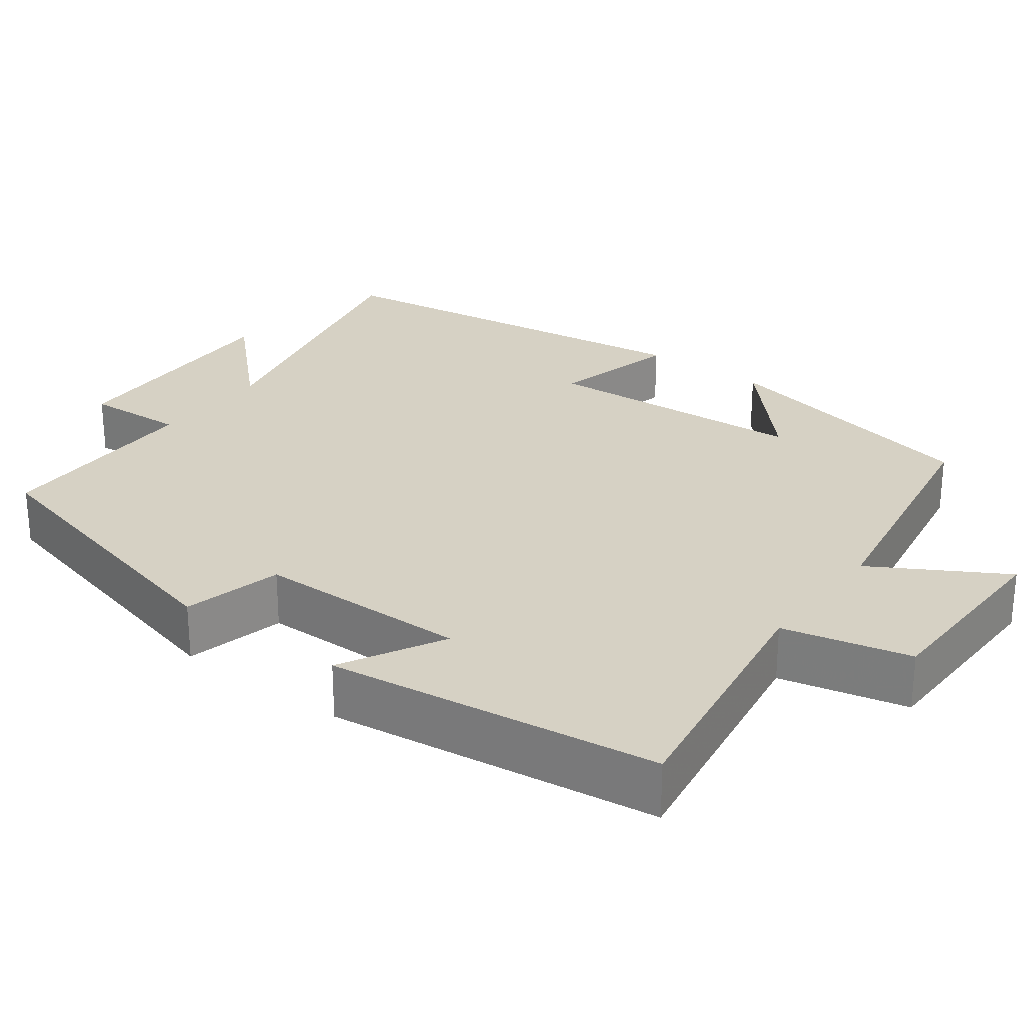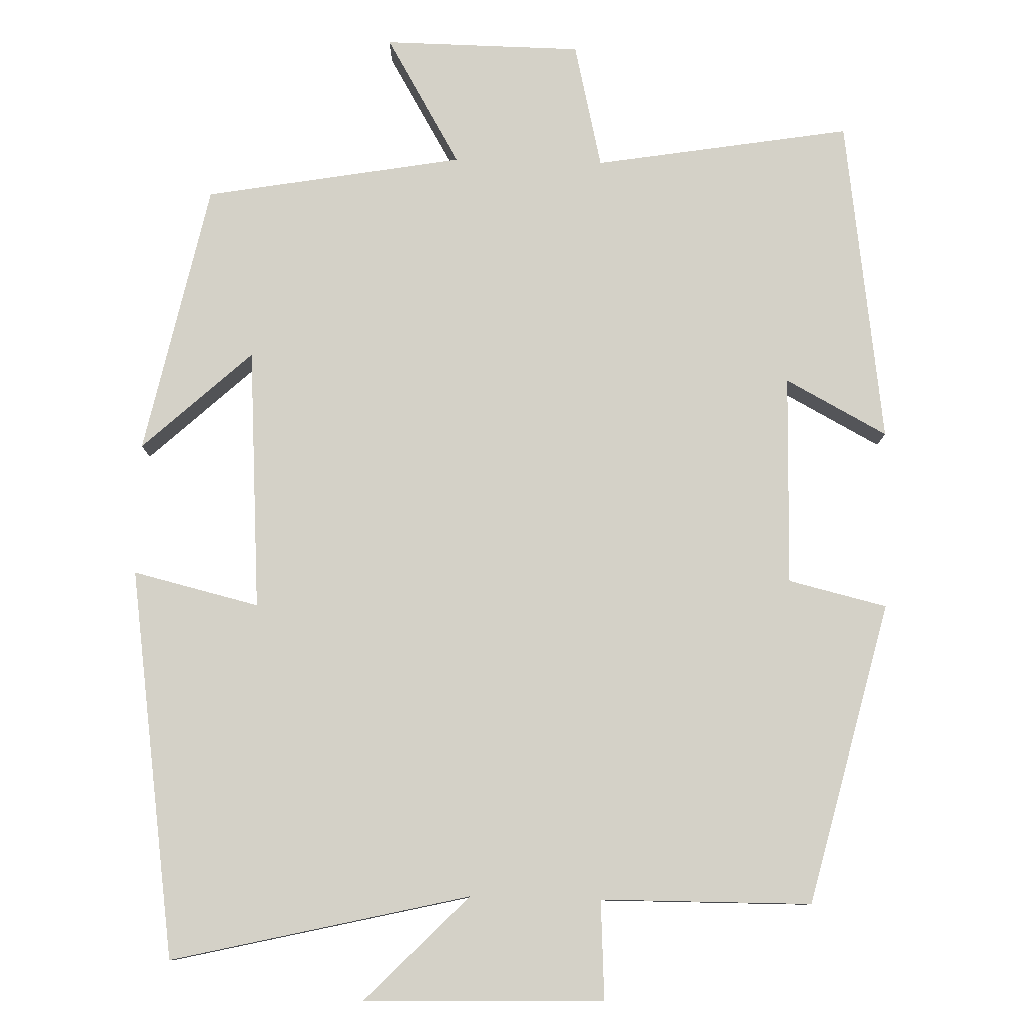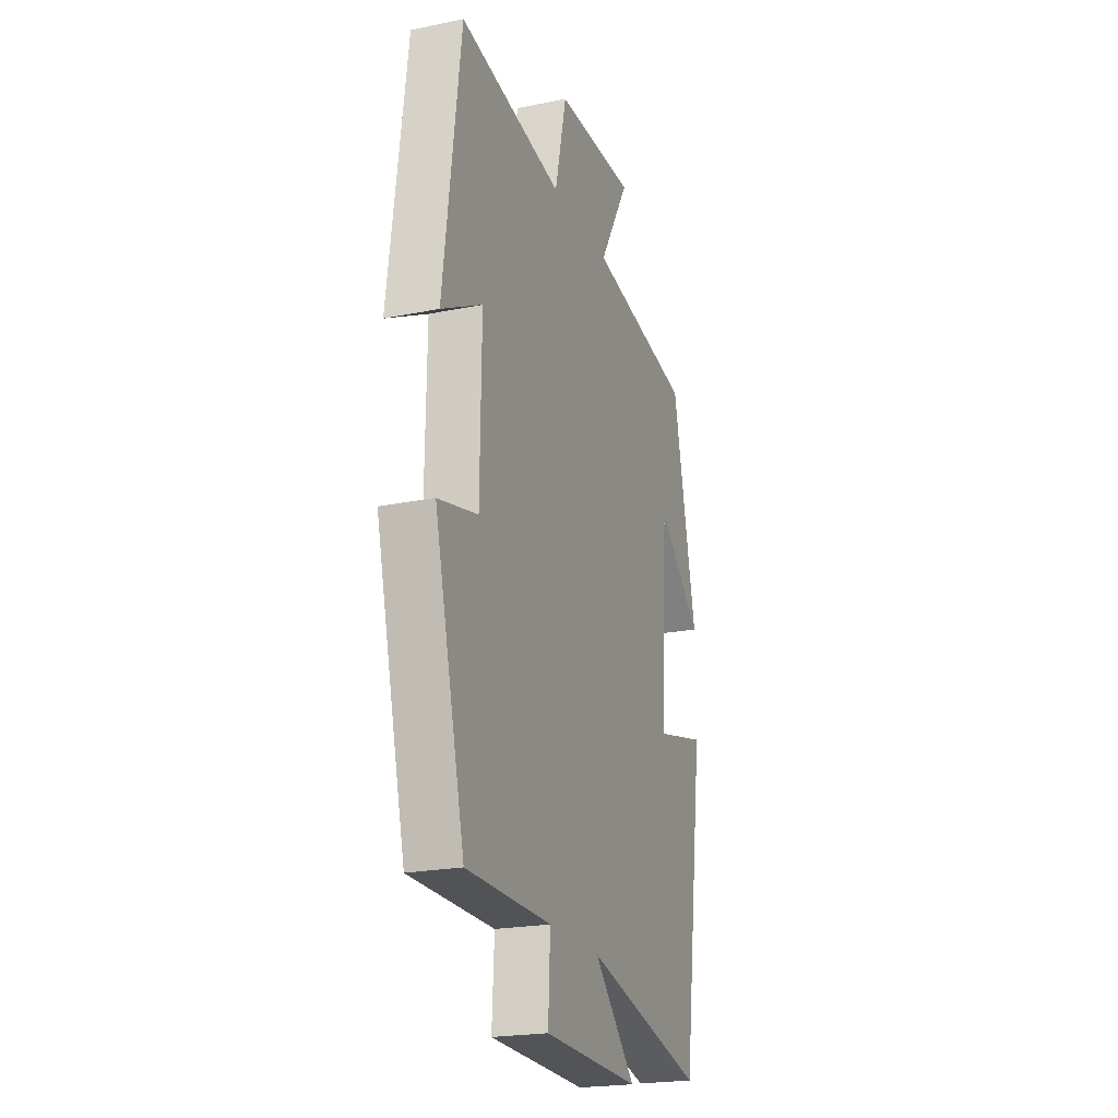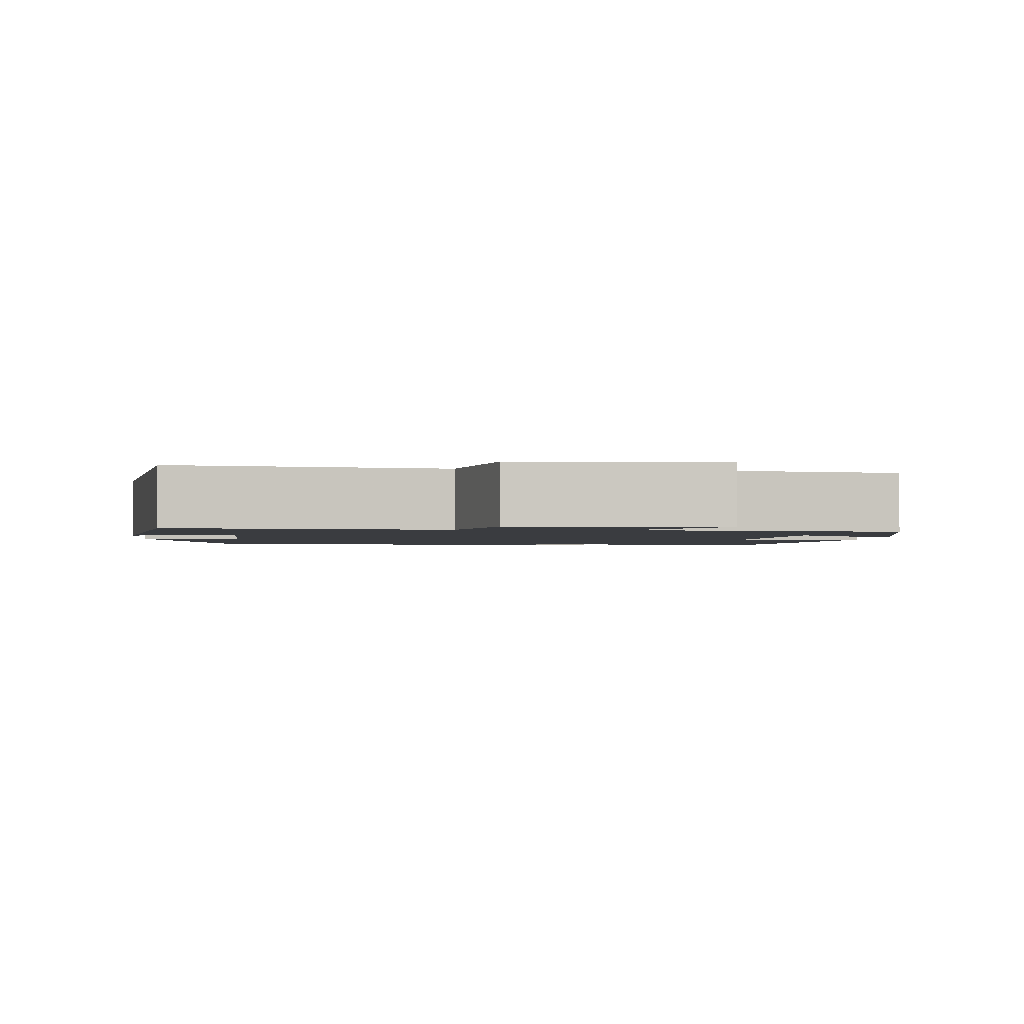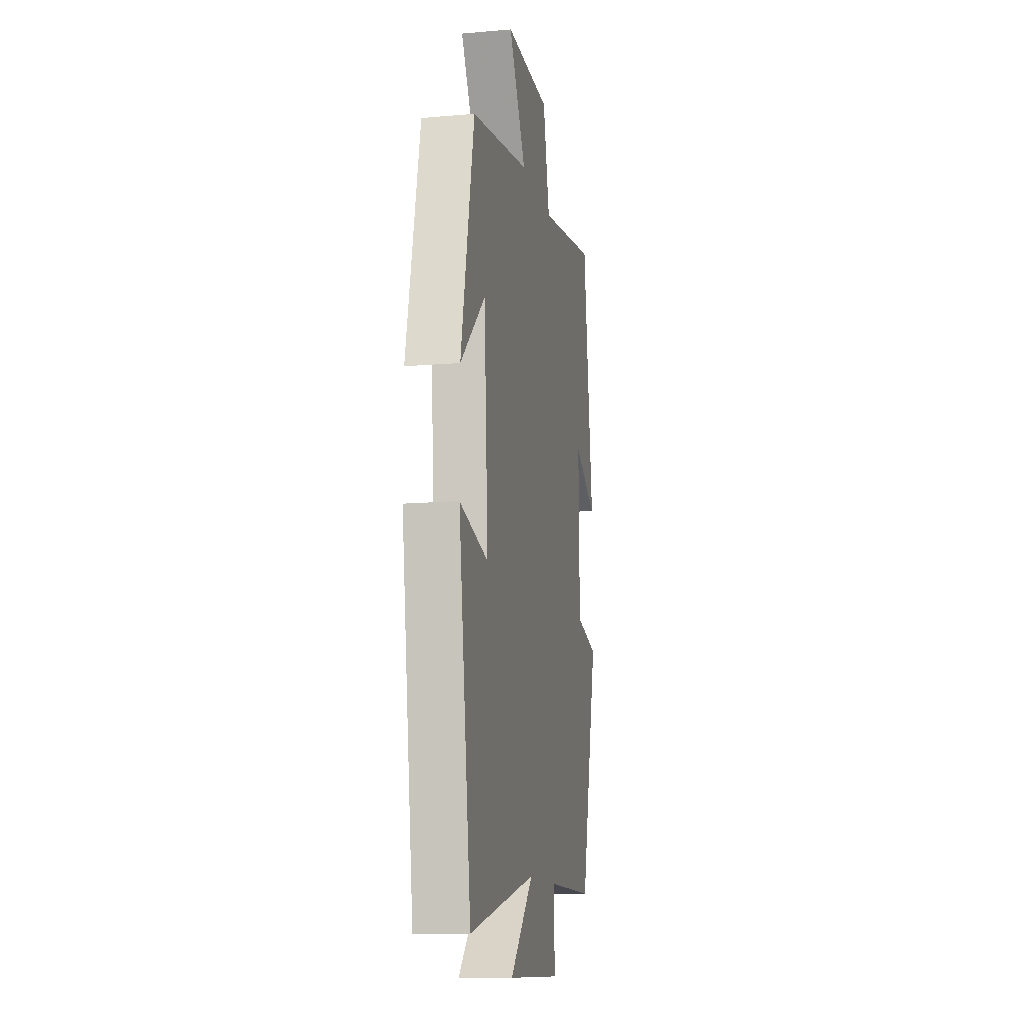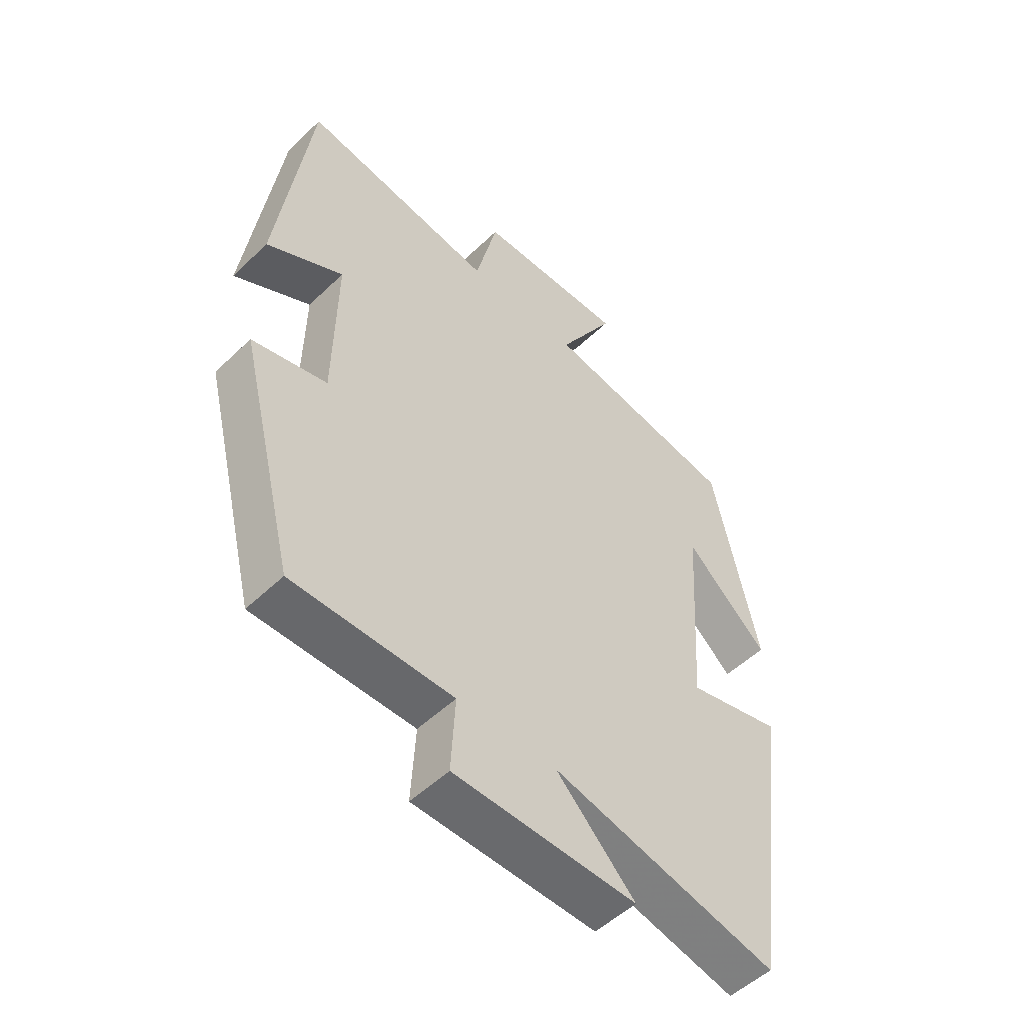
<metadata>
{"format":"obj","ext":"obj","renderer":"f3d","projection":"perspective","resolution":1024,"background":"white","views":[{"elev":26.8,"azim":-53.1,"up":"+Y"},{"elev":79.8,"azim":-178.6,"up":"+Y"},{"elev":-21.9,"azim":-70.3,"up":"+Z"},{"elev":-1.7,"azim":-5.2,"up":"+Y"},{"elev":-12.9,"azim":101.2,"up":"+Z"},{"elev":-52.2,"azim":-44.2,"up":"+Z"}]}
</metadata>
<code>
v -0.444 0.07 0.554
v -0.11 0.07 0.5
v -0.072 0.07 0.664
v 0.186 0.07 0.668
v 0.088 0.07 0.5
v 0.424 0.07 0.442
v 0.5 0.07 0.087
v 0.358 0.07 0.217
v 0.336 0.07 -0.125
v 0.5 0.07 -0.085
v 0.429 0.07 -0.591
v 0.042 0.07 -0.5
v 0.177 0.07 -0.637
v -0.135 0.07 -0.629
v -0.128 0.07 -0.5
v -0.402 0.07 -0.499
v -0.5 0.07 -0.106
v -0.372 0.07 -0.075
v -0.368 0.07 0.199
v -0.5 0.07 0.128
v -0.444 0 0.554
v -0.11 0 0.5
v -0.072 0 0.664
v 0.186 0 0.668
v 0.088 0 0.5
v 0.424 0 0.442
v 0.5 0 0.087
v 0.358 0 0.217
v 0.336 0 -0.125
v 0.5 0 -0.085
v 0.429 0 -0.591
v 0.042 0 -0.5
v 0.177 0 -0.637
v -0.135 0 -0.629
v -0.128 0 -0.5
v -0.402 0 -0.499
v -0.5 0 -0.106
v -0.372 0 -0.075
v -0.368 0 0.199
v -0.5 0 0.128
f 19 20 1 2
f 18 19 2
f 15 16 17 18
f 15 18 2
f 12 13 14 15
f 12 15 2 3
f 9 10 11 12
f 8 9 12 3
f 5 6 7 8
f 5 8 3
f 3 4 5
f 22 21 40 39
f 22 39 38
f 38 37 36 35
f 22 38 35
f 35 34 33 32
f 23 22 35 32
f 32 31 30 29
f 23 32 29 28
f 28 27 26 25
f 23 28 25
f 25 24 23
f 1 21 22 2
f 2 22 23 3
f 3 23 24 4
f 4 24 25 5
f 5 25 26 6
f 6 26 27 7
f 7 27 28 8
f 8 28 29 9
f 9 29 30 10
f 10 30 31 11
f 11 31 32 12
f 12 32 33 13
f 13 33 34 14
f 14 34 35 15
f 15 35 36 16
f 16 36 37 17
f 17 37 38 18
f 18 38 39 19
f 19 39 40 20
f 20 40 21 1

</code>
